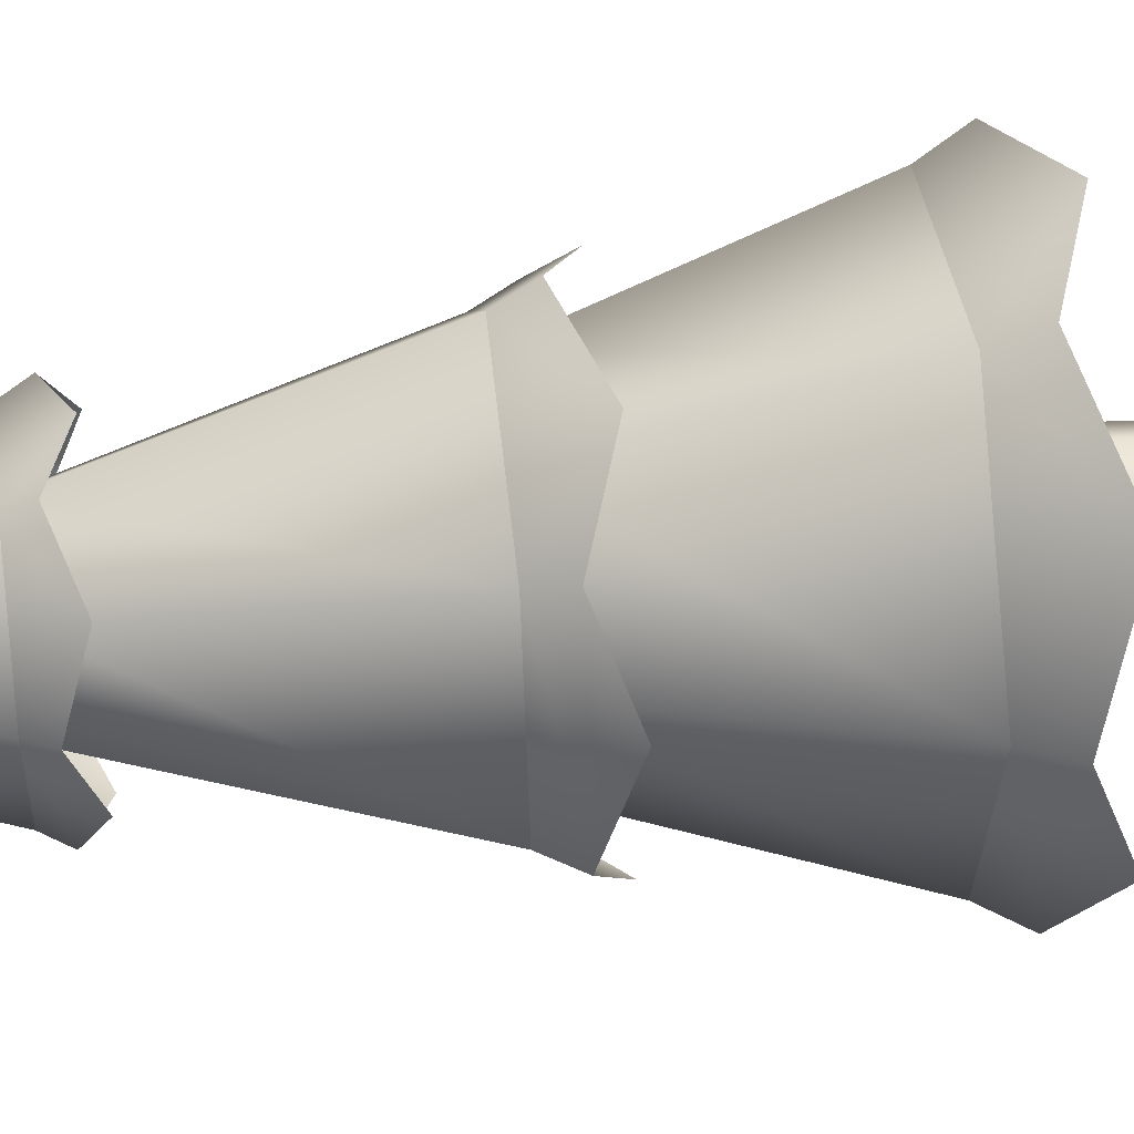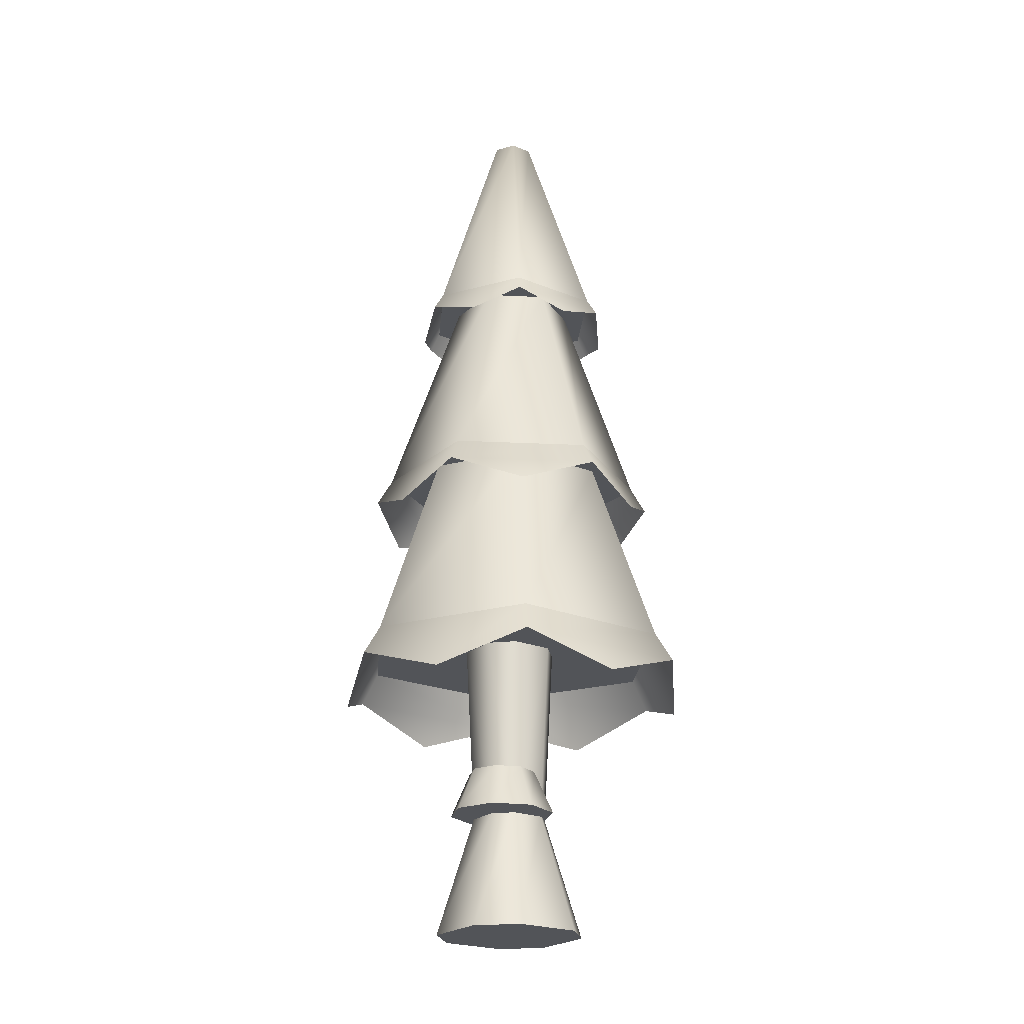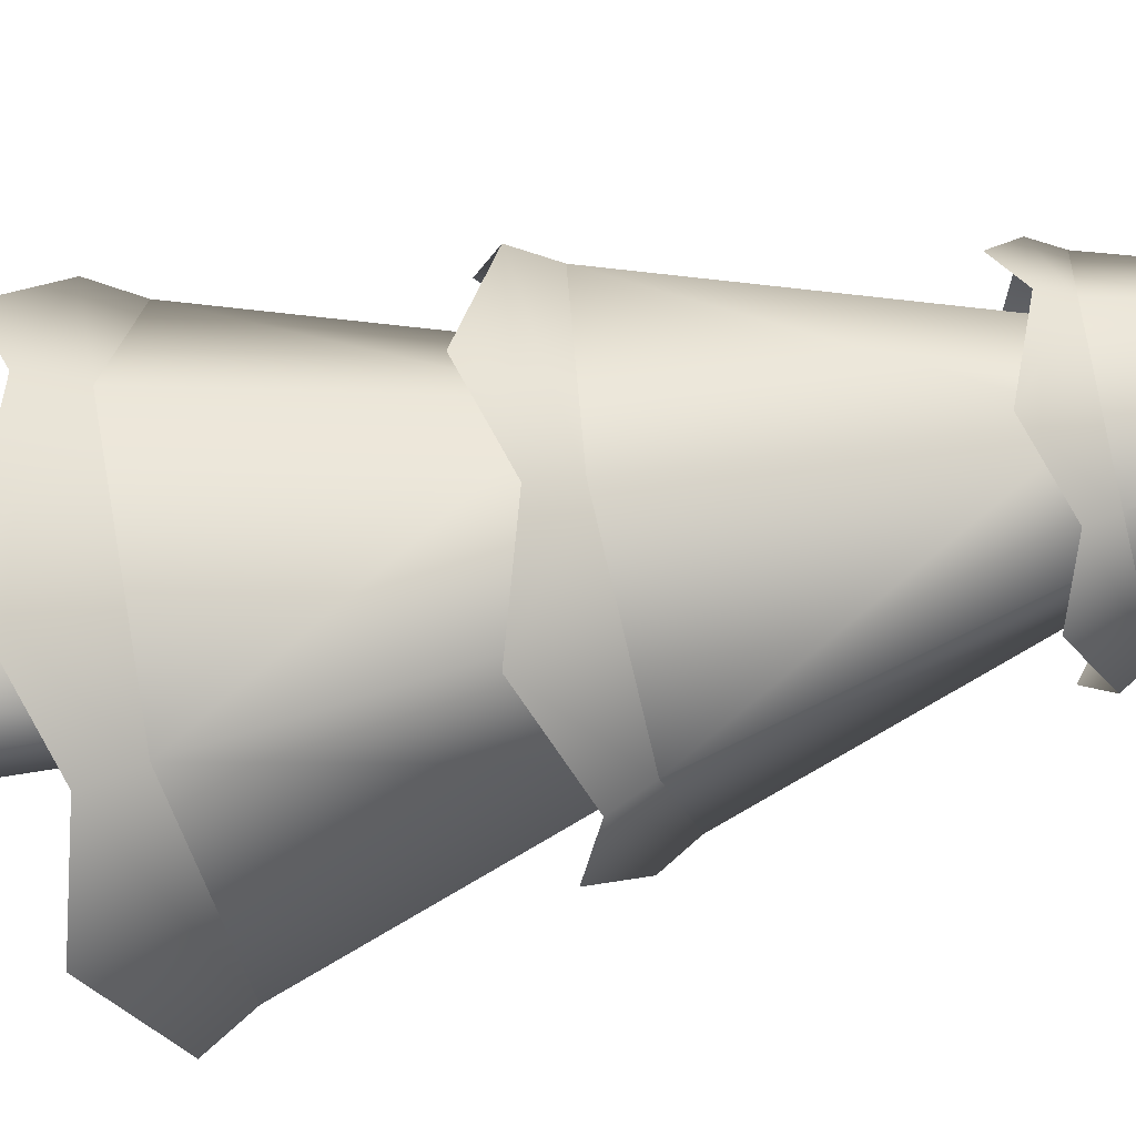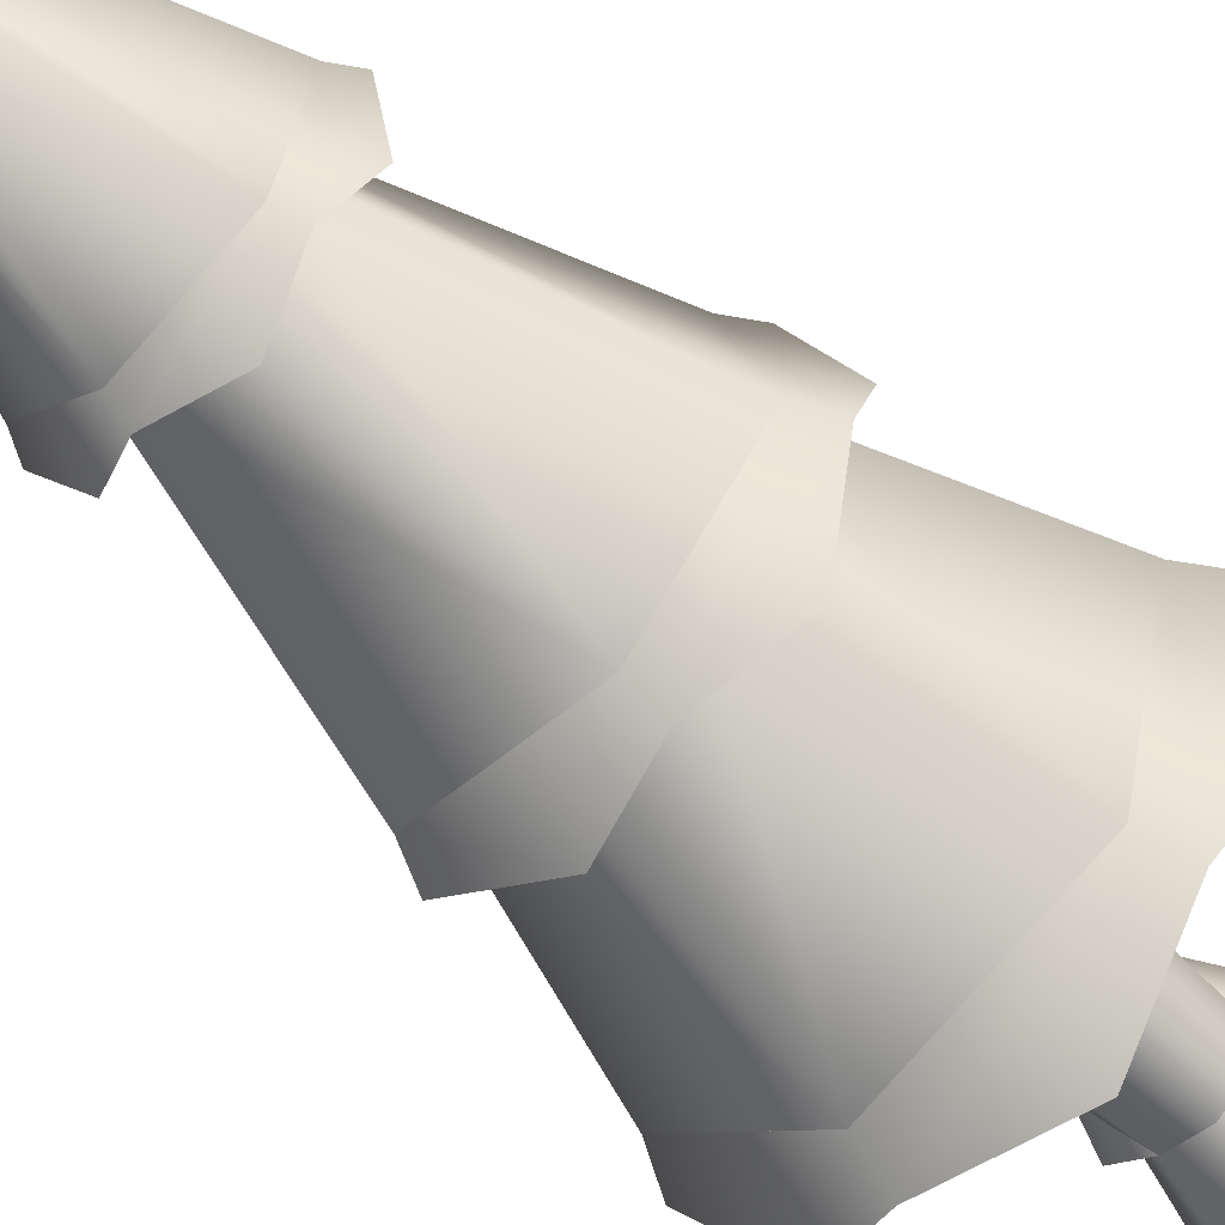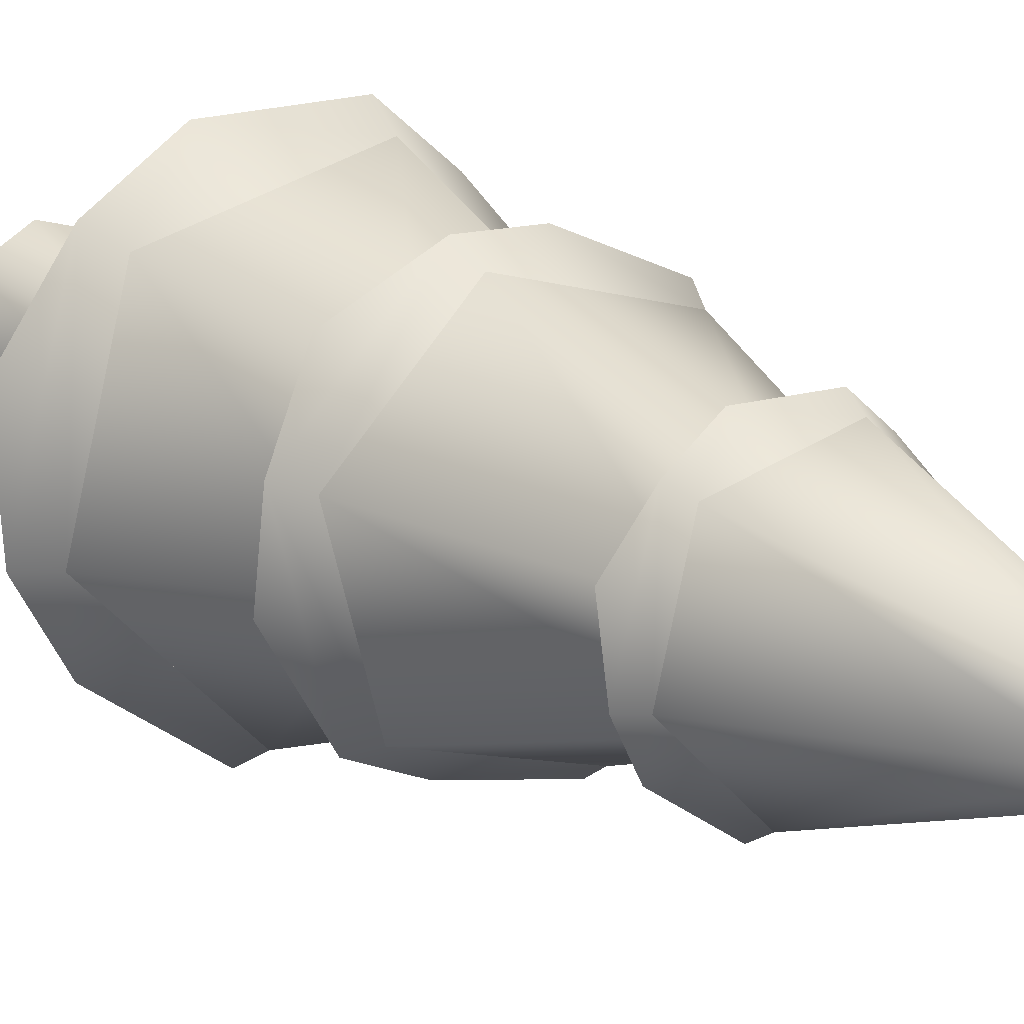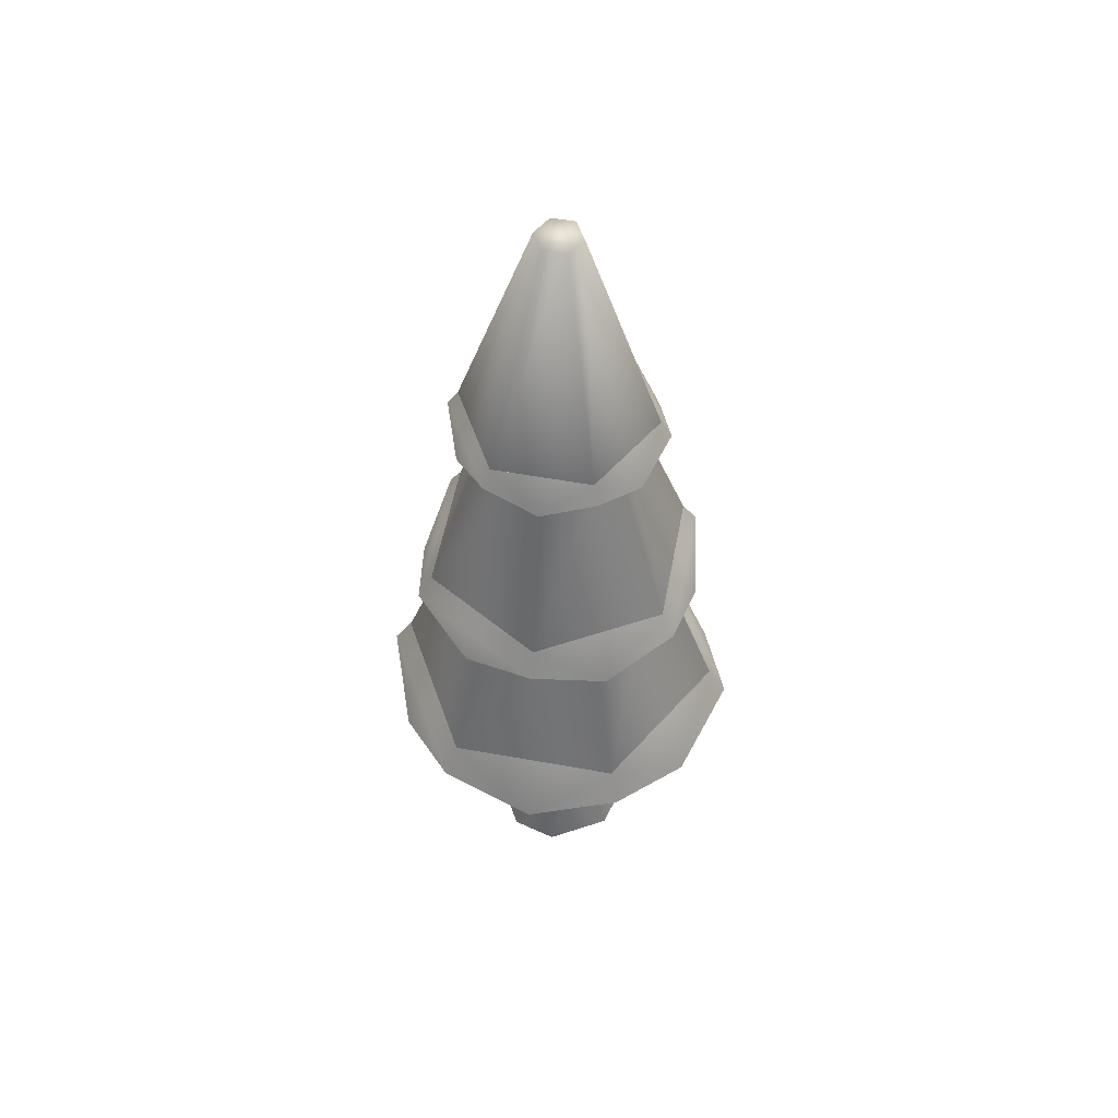
<metadata>
{"format":"obj","ext":"obj","renderer":"f3d","projection":"perspective","resolution":1024,"background":"white","views":[{"elev":48.6,"azim":-96.7,"up":"+Z"},{"elev":-22.8,"azim":40.8,"up":"+Y"},{"elev":-59.8,"azim":103.7,"up":"+Z"},{"elev":-60.3,"azim":-133.4,"up":"+Z"},{"elev":14.5,"azim":145.9,"up":"+Z"},{"elev":55.1,"azim":-33.7,"up":"+Y"}]}
</metadata>
<code>
o tree.068
v 0.6156 -4.675 4.617
v 0.8016 -4.675 4.665
v 0.5467 -4.675 4.5
v 0.9186 -4.675 4.596
v 0.5947 -4.675 4.314
v 0.9667 -4.675 4.41
v 0.7117 -4.675 4.245
v 0.8977 -4.675 4.293
v 0.7791 -4.327 4.56
v 0.6861 -4.327 4.536
v 0.6517 -4.327 4.478
v 0.8376 -4.327 4.526
v 0.8617 -4.327 4.433
v 0.8272 -4.327 4.374
v 0.7342 -4.327 4.35
v 0.6757 -4.327 4.385
v 0.8448 -3.806 4.354
v 0.7286 -3.806 4.324
v 0.6554 -3.806 4.367
v 0.7847 -3.806 4.587
v 0.6685 -3.806 4.557
v 0.8879 -3.806 4.427
v 0.8579 -3.806 4.543
v 0.6254 -3.806 4.483
v 0.7624 -4.203 4.621
v 0.7022 -4.203 4.575
v 0.837 -4.203 4.61
v 0.8824 -4.203 4.55
v 0.6917 -4.203 4.501
v 0.8719 -4.203 4.475
v 0.737 -4.203 4.441
v 0.8117 -4.203 4.43
v 0.7485 -4.33 4.675
v 0.8653 -4.33 4.658
v 0.6542 -4.33 4.604
v 0.6377 -4.33 4.487
v 0.9364 -4.33 4.564
v 0.7087 -4.33 4.393
v 0.9199 -4.33 4.447
v 0.8256 -4.33 4.376
v 0.2981 -3.806 4.574
v 0.4177 -3.806 4.111
v 0.487 -3.231 4.522
v 0.5576 -3.231 4.249
v 1.1 -3.806 4.781
v 0.6393 -3.806 4.909
v 0.9603 -3.231 4.644
v 0.6884 -3.231 4.72
v 1.22 -3.806 4.318
v 1.031 -3.231 4.371
v 0.8296 -3.231 4.173
v 0.8786 -3.806 3.983
v 0.69 -2.613 4.713
v 0.4932 -2.613 4.52
v 0.7431 -1.965 4.508
v 0.6979 -1.965 4.463
v 0.7748 -1.965 4.385
v 0.7138 -1.965 4.402
v 0.828 -2.613 4.179
v 0.5622 -2.613 4.253
v 1.025 -2.613 4.373
v 0.9558 -2.613 4.64
v 0.8201 -1.965 4.429
v 0.8042 -1.965 4.491
v 0.863 -3.231 4.821
v 0.4865 -3.231 4.724
v 0.8067 -2.613 4.618
v 0.6341 -2.613 4.573
v 1.136 -3.231 4.544
v 0.9315 -2.613 4.491
v 0.3825 -3.231 4.349
v 0.5865 -2.613 4.402
v 0.655 -3.231 4.072
v 0.7113 -2.613 4.275
v 1.031 -3.231 4.169
v 0.8839 -2.613 4.319
v 0.2697 -3.985 4.32
v 0.3802 -3.895 4.074
v 0.2474 -3.895 4.588
v 1.271 -3.895 4.304
v 1.113 -3.985 4.086
v 0.8918 -3.895 3.932
v 0.6238 -3.985 3.959
v 0.6262 -3.895 4.96
v 0.4048 -3.985 4.807
v 1.248 -3.985 4.573
v 1.138 -3.895 4.818
v 0.8942 -3.985 4.933
v 1.155 -3.377 4.336
v 1.177 -3.304 4.554
v 1.061 -3.304 4.138
v 0.8745 -3.304 4.862
v 0.6562 -3.377 4.844
v 0.4565 -3.304 4.754
v 0.4658 -3.377 4.158
v 0.6435 -3.304 4.03
v 0.341 -3.304 4.338
v 0.8618 -3.377 4.048
v 0.3631 -3.377 4.556
v 1.052 -3.377 4.734
v 1.054 -2.665 4.364
v 0.9632 -2.716 4.238
v 0.8356 -2.665 4.15
v 0.681 -2.716 4.166
v 0.5406 -2.665 4.232
v 0.9774 -2.665 4.661
v 0.8369 -2.716 4.727
v 0.6824 -2.665 4.743
v 0.4768 -2.716 4.373
v 0.464 -2.665 4.528
v 1.041 -2.716 4.519
v 0.5548 -2.716 4.654
f 3 2 1
f 2 3 4
f 4 3 5
f 4 5 6
f 6 5 7
f 6 7 8
f 9 1 2
f 1 9 10
f 11 1 10
f 1 11 3
f 12 2 4
f 2 12 9
f 13 4 6
f 4 13 12
f 7 14 8
f 14 7 15
f 11 5 3
f 5 11 16
f 8 13 6
f 13 8 14
f 7 16 15
f 16 7 5
f 14 18 17
f 18 14 15
f 16 18 15
f 18 16 19
f 21 9 20
f 9 21 10
f 22 12 13
f 12 22 23
f 21 11 10
f 11 21 24
f 13 17 22
f 17 13 14
f 20 12 23
f 12 20 9
f 24 16 11
f 16 24 19
f 27 26 25
f 26 27 28
f 26 28 29
f 29 28 30
f 29 30 31
f 31 30 32
f 35 34 33
f 34 35 36
f 34 36 37
f 37 36 38
f 37 38 39
f 39 38 40
f 27 33 34
f 33 27 25
f 29 38 36
f 38 29 31
f 40 31 32
f 31 40 38
f 28 34 37
f 34 28 27
f 26 36 35
f 36 26 29
f 30 37 39
f 37 30 28
f 26 33 25
f 33 26 35
f 40 30 39
f 30 40 32
f 43 42 41
f 42 43 44
f 47 46 45
f 46 47 48
f 50 45 49
f 45 50 47
f 48 41 46
f 41 48 43
f 52 44 51
f 44 52 42
f 52 50 49
f 50 52 51
f 41 45 46
f 45 41 42
f 45 42 49
f 49 42 52
f 55 54 53
f 54 55 56
f 59 58 57
f 58 59 60
f 63 62 61
f 62 63 64
f 64 53 62
f 53 64 55
f 64 56 55
f 56 64 58
f 58 64 63
f 58 63 57
f 59 63 61
f 63 59 57
f 54 62 53
f 62 54 60
f 62 60 61
f 61 60 59
f 56 60 54
f 60 56 58
f 67 66 65
f 66 67 68
f 70 65 69
f 65 70 67
f 68 71 66
f 71 68 72
f 72 73 71
f 73 72 74
f 71 65 66
f 65 71 69
f 69 71 73
f 69 73 75
f 76 69 75
f 69 76 70
f 73 76 75
f 76 73 74
f 79 78 77
f 78 79 41
f 78 41 42
f 77 78 79
f 41 79 78
f 42 41 78
f 81 49 80
f 49 81 52
f 52 81 82
f 80 49 81
f 52 81 49
f 82 81 52
f 82 42 52
f 42 82 83
f 42 83 78
f 52 42 82
f 83 82 42
f 78 83 42
f 46 85 84
f 85 46 41
f 85 41 79
f 84 85 46
f 41 46 85
f 79 41 85
f 80 87 86
f 87 80 49
f 87 49 45
f 86 87 80
f 49 80 87
f 45 49 87
f 45 88 87
f 88 45 46
f 88 46 84
f 87 88 45
f 46 45 88
f 84 46 88
f 91 90 89
f 90 91 75
f 90 75 69
f 89 90 91
f 75 91 90
f 69 75 90
f 65 93 92
f 93 65 66
f 93 66 94
f 92 93 65
f 66 65 93
f 94 66 93
f 97 96 95
f 96 97 71
f 96 71 73
f 95 96 97
f 71 97 96
f 73 71 96
f 98 75 91
f 75 98 73
f 73 98 96
f 91 75 98
f 73 98 75
f 96 98 73
f 94 97 99
f 97 94 66
f 97 66 71
f 99 97 94
f 66 94 97
f 71 66 97
f 90 92 100
f 92 90 69
f 92 69 65
f 100 92 90
f 69 90 92
f 65 69 92
f 102 61 101
f 61 102 59
f 59 102 103
f 101 61 102
f 59 102 61
f 103 102 59
f 103 60 59
f 60 103 104
f 60 104 105
f 59 60 103
f 104 103 60
f 105 104 60
f 62 107 106
f 107 62 53
f 107 53 108
f 106 107 62
f 53 62 107
f 108 53 107
f 110 105 109
f 105 110 54
f 105 54 60
f 109 105 110
f 54 110 105
f 60 54 105
f 101 106 111
f 106 101 61
f 106 61 62
f 111 106 101
f 61 101 106
f 62 61 106
f 53 112 108
f 112 53 54
f 112 54 110
f 108 112 53
f 54 53 112
f 110 54 112
f 3 2 1
f 2 3 4
f 4 3 5
f 4 5 6
f 6 5 7
f 6 7 8
f 9 1 2
f 1 9 10
f 11 1 10
f 1 11 3
f 12 2 4
f 2 12 9
f 13 4 6
f 4 13 12
f 7 14 8
f 14 7 15
f 11 5 3
f 5 11 16
f 8 13 6
f 13 8 14
f 7 16 15
f 16 7 5
f 14 18 17
f 18 14 15
f 16 18 15
f 18 16 19
f 21 9 20
f 9 21 10
f 22 12 13
f 12 22 23
f 21 11 10
f 11 21 24
f 13 17 22
f 17 13 14
f 20 12 23
f 12 20 9
f 24 16 11
f 16 24 19
f 27 26 25
f 26 27 28
f 26 28 29
f 29 28 30
f 29 30 31
f 31 30 32
f 35 34 33
f 34 35 36
f 34 36 37
f 37 36 38
f 37 38 39
f 39 38 40
f 27 33 34
f 33 27 25
f 29 38 36
f 38 29 31
f 40 31 32
f 31 40 38
f 28 34 37
f 34 28 27
f 26 36 35
f 36 26 29
f 30 37 39
f 37 30 28
f 26 33 25
f 33 26 35
f 40 30 39
f 30 40 32
f 43 42 41
f 42 43 44
f 47 46 45
f 46 47 48
f 50 45 49
f 45 50 47
f 48 41 46
f 41 48 43
f 52 44 51
f 44 52 42
f 52 50 49
f 50 52 51
f 41 45 46
f 45 41 42
f 45 42 49
f 49 42 52
f 55 54 53
f 54 55 56
f 59 58 57
f 58 59 60
f 63 62 61
f 62 63 64
f 64 53 62
f 53 64 55
f 64 56 55
f 56 64 58
f 58 64 63
f 58 63 57
f 59 63 61
f 63 59 57
f 54 62 53
f 62 54 60
f 62 60 61
f 61 60 59
f 56 60 54
f 60 56 58
f 67 66 65
f 66 67 68
f 70 65 69
f 65 70 67
f 68 71 66
f 71 68 72
f 72 73 71
f 73 72 74
f 71 65 66
f 65 71 69
f 69 71 73
f 69 73 75
f 76 69 75
f 69 76 70
f 73 76 75
f 76 73 74
f 79 78 77
f 78 79 41
f 78 41 42
f 77 78 79
f 41 79 78
f 42 41 78
f 81 49 80
f 49 81 52
f 52 81 82
f 80 49 81
f 52 81 49
f 82 81 52
f 82 42 52
f 42 82 83
f 42 83 78
f 52 42 82
f 83 82 42
f 78 83 42
f 46 85 84
f 85 46 41
f 85 41 79
f 84 85 46
f 41 46 85
f 79 41 85
f 80 87 86
f 87 80 49
f 87 49 45
f 86 87 80
f 49 80 87
f 45 49 87
f 45 88 87
f 88 45 46
f 88 46 84
f 87 88 45
f 46 45 88
f 84 46 88
f 91 90 89
f 90 91 75
f 90 75 69
f 89 90 91
f 75 91 90
f 69 75 90
f 65 93 92
f 93 65 66
f 93 66 94
f 92 93 65
f 66 65 93
f 94 66 93
f 97 96 95
f 96 97 71
f 96 71 73
f 95 96 97
f 71 97 96
f 73 71 96
f 98 75 91
f 75 98 73
f 73 98 96
f 91 75 98
f 73 98 75
f 96 98 73
f 94 97 99
f 97 94 66
f 97 66 71
f 99 97 94
f 66 94 97
f 71 66 97
f 90 92 100
f 92 90 69
f 92 69 65
f 100 92 90
f 69 90 92
f 65 69 92
f 102 61 101
f 61 102 59
f 59 102 103
f 101 61 102
f 59 102 61
f 103 102 59
f 103 60 59
f 60 103 104
f 60 104 105
f 59 60 103
f 104 103 60
f 105 104 60
f 62 107 106
f 107 62 53
f 107 53 108
f 106 107 62
f 53 62 107
f 108 53 107
f 110 105 109
f 105 110 54
f 105 54 60
f 109 105 110
f 54 110 105
f 60 54 105
f 101 106 111
f 106 101 61
f 106 61 62
f 111 106 101
f 61 101 106
f 62 61 106
f 53 112 108
f 112 53 54
f 112 54 110
f 108 112 53
f 54 53 112
f 110 54 112

</code>
